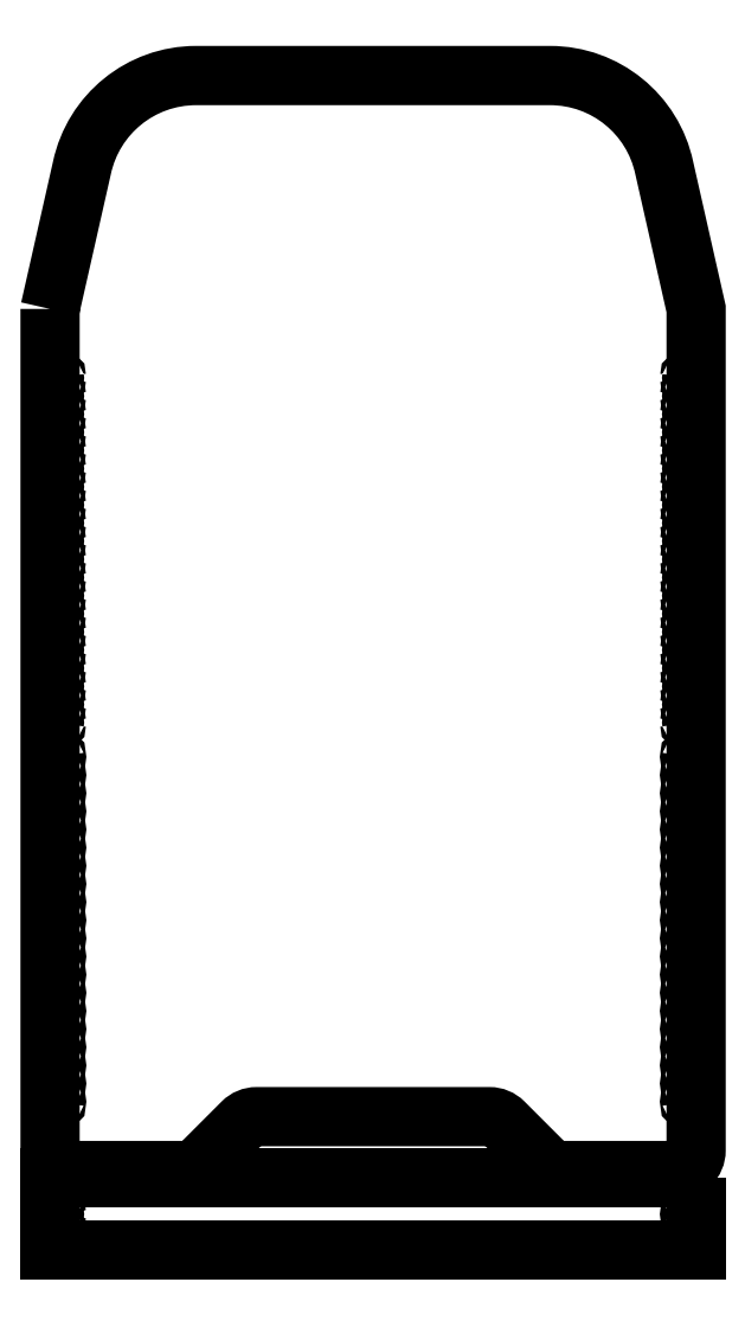
<metadata>
{"format":"dxf","ext":"dxf","renderer":"ezdxf+matplotlib","layout":"modelspace","background":"white","min_lineweight":24,"dpi":150}
</metadata>
<code>
0
SECTION
2
ENTITIES
0
LWPOLYLINE
8
0
90
       19
70
     0
43
0
10
1785
20
1953
10
1785
20
1485
42
0.4142
10
1797
20
1473
10
1861
20
1473
42
0.1989
10
1869
20
1477
10
1892
20
1500
42
-0.1989
10
1900
20
1503
10
2030
20
1503
42
-0.1989
10
2038
20
1500
10
2061
20
1477
42
0.1989
10
2069
20
1473
10
2134
20
1473
42
0.4142
10
2145
20
1485
10
2145
20
1953
10
2128
20
2032
42
0.3541
10
2064
20
2083
10
1867
20
2083
42
0.3541
10
1803
20
2032
10
1785
20
1953
0
INSERT
8
0
2
*U39
10
0
20
0
30
0
0
INSERT
8
0
2
*U42
10
0
20
3426
30
0
41
-1
50
180
0
INSERT
8
0
2
*U45
10
3931
20
0
30
0
41
-1
0
INSERT
8
0
2
*U47
10
3931
20
3426
30
0
50
180
0
CIRCLE
8
0
10
1788
20
1439
30
0
40
0.6
0
CIRCLE
8
0
10
1788
20
1449
30
0
40
0.6
0
CIRCLE
8
0
10
1788
20
1459
30
0
40
0.6
0
CIRCLE
8
0
10
2142
20
1439
30
0
40
0.6
0
CIRCLE
8
0
10
2142
20
1449
30
0
40
0.6
0
CIRCLE
8
0
10
2142
20
1459
30
0
40
0.6
0
LWPOLYLINE
8
0
90
        4
70
     1
43
0
10
2145
20
1469
10
2145
20
1429
10
1785
20
1429
10
1785
20
1469
0
ENDSEC
0
EOF

</code>
